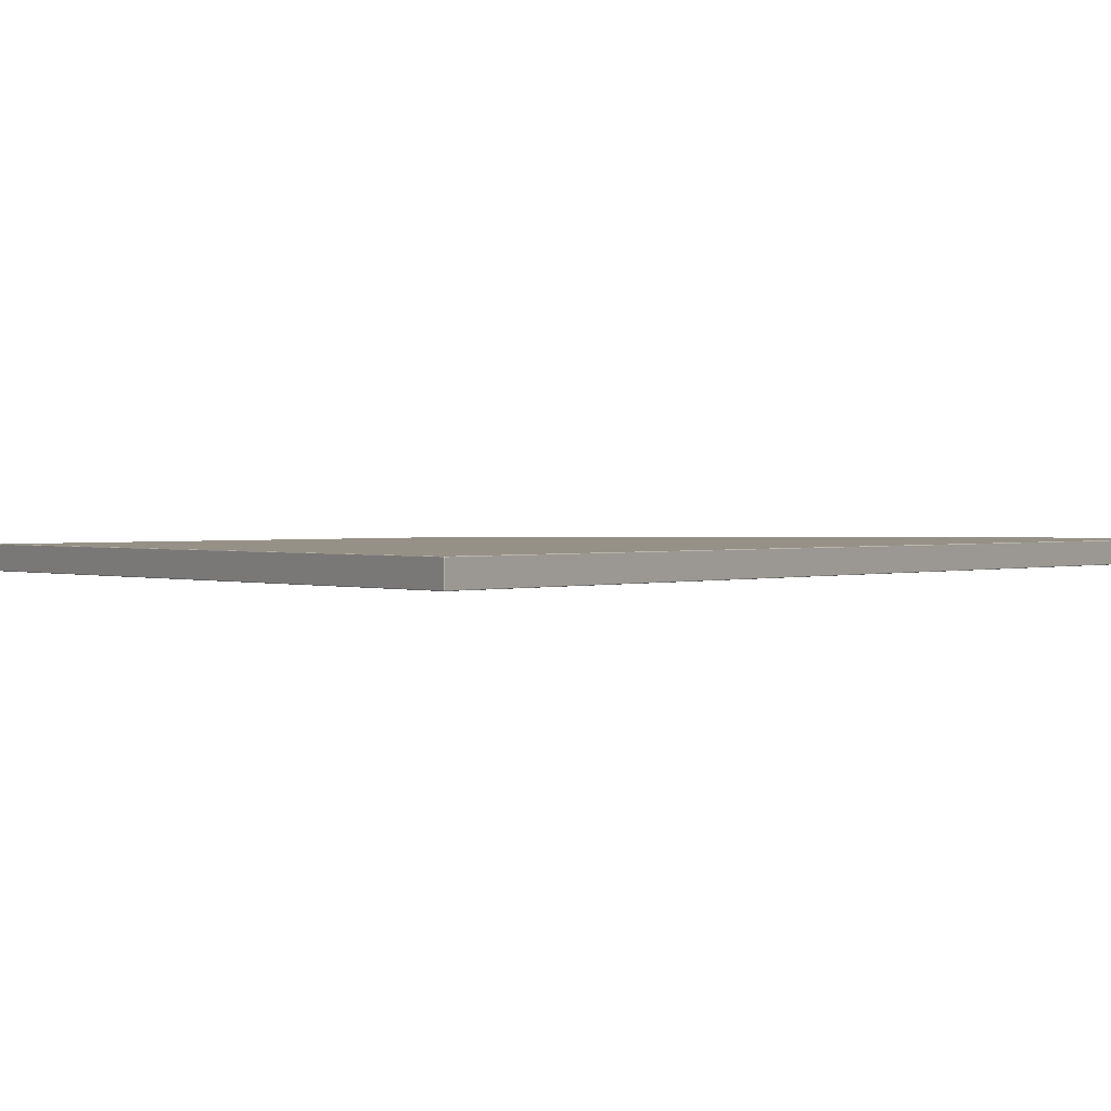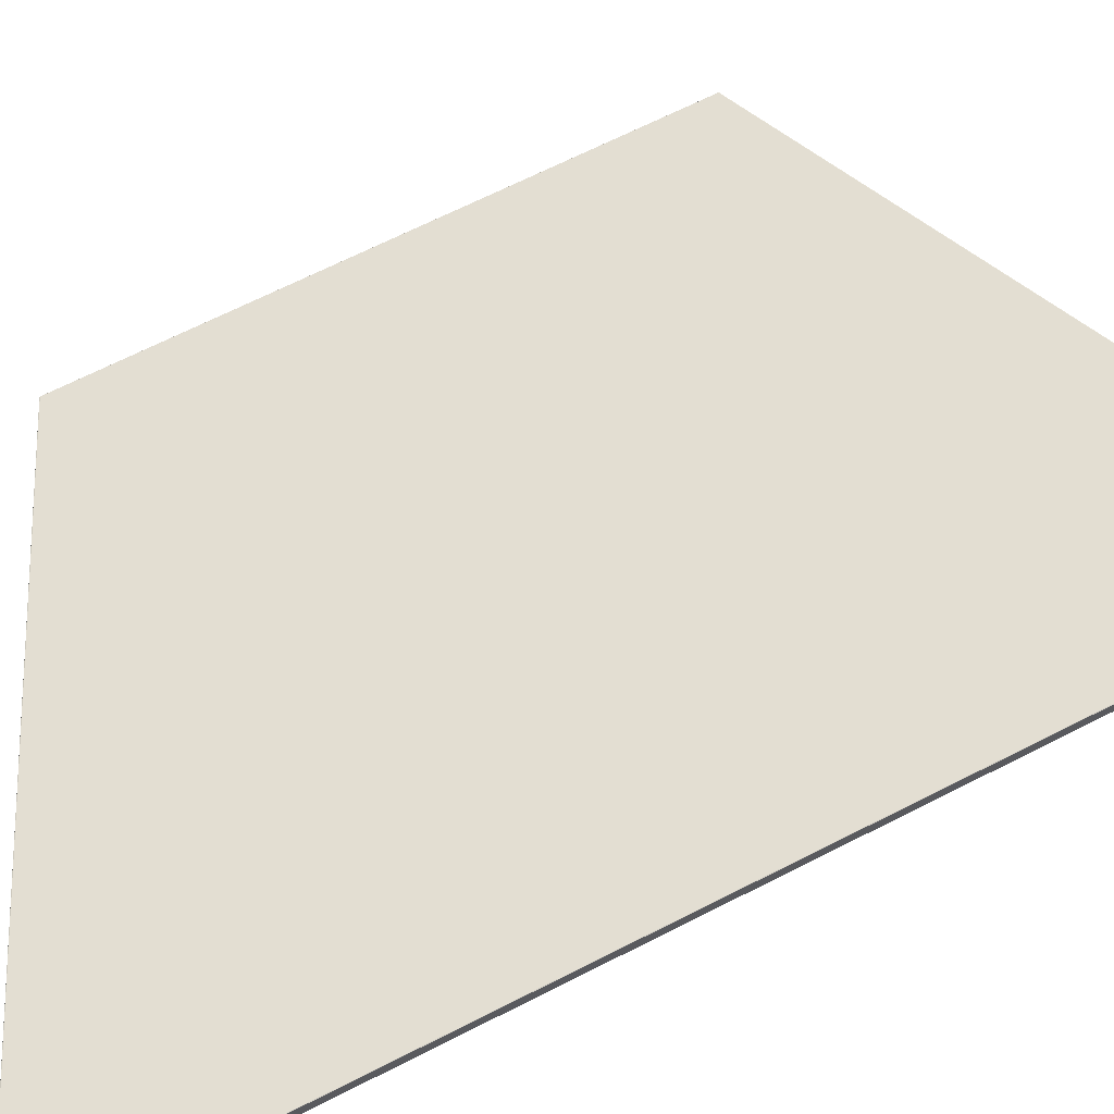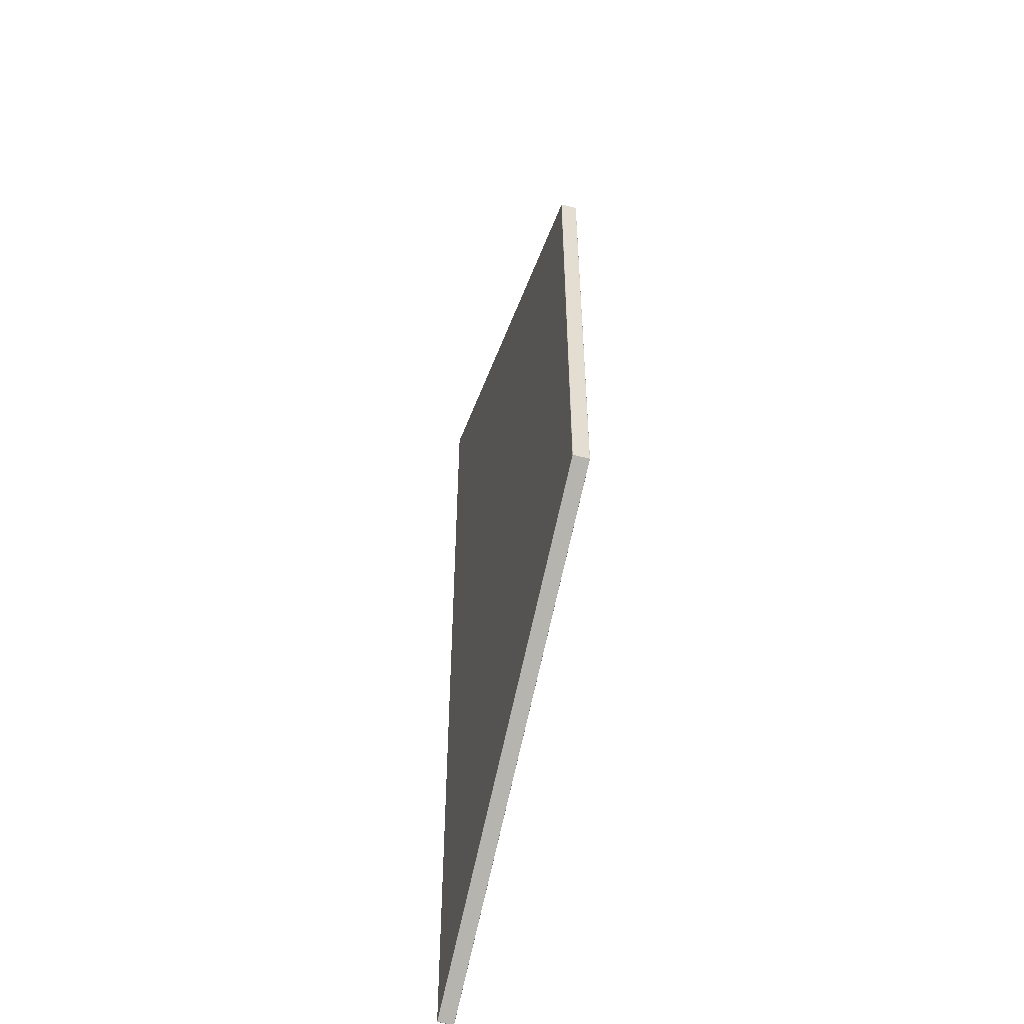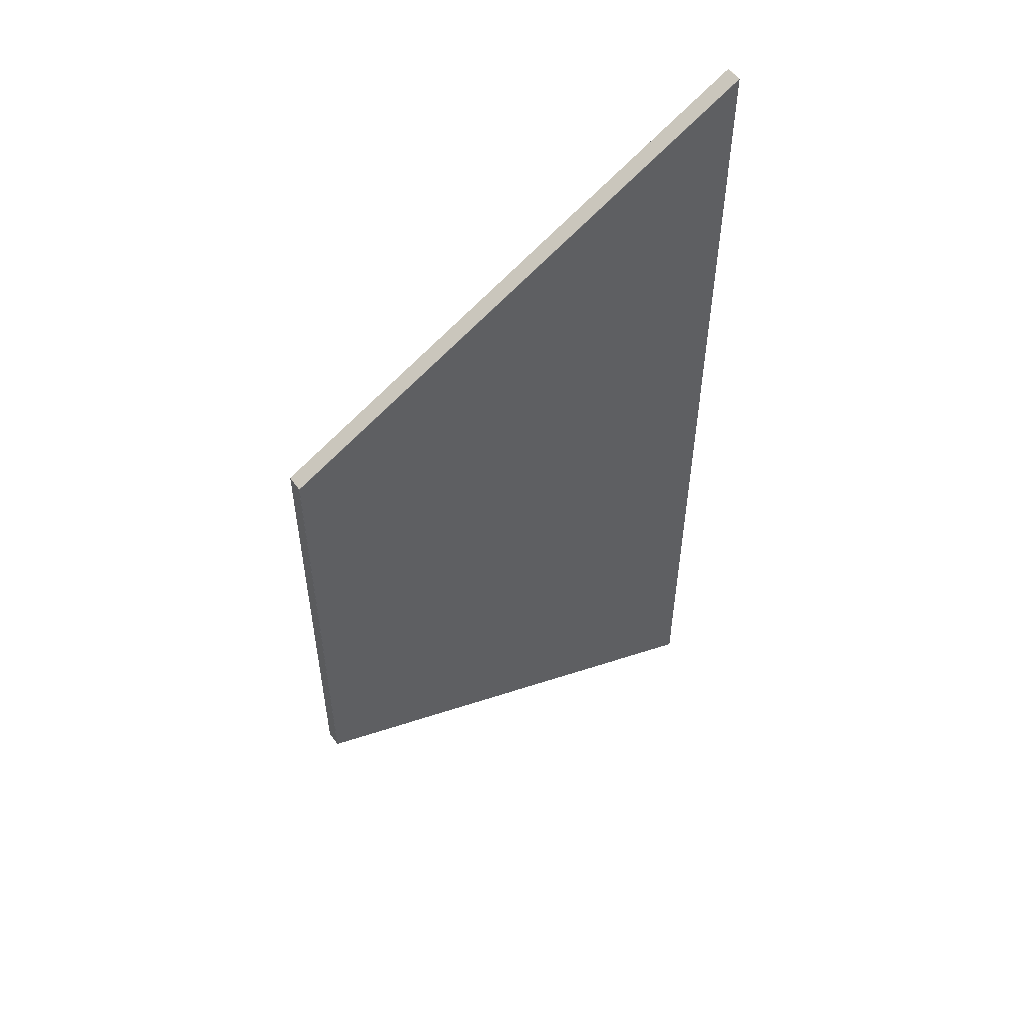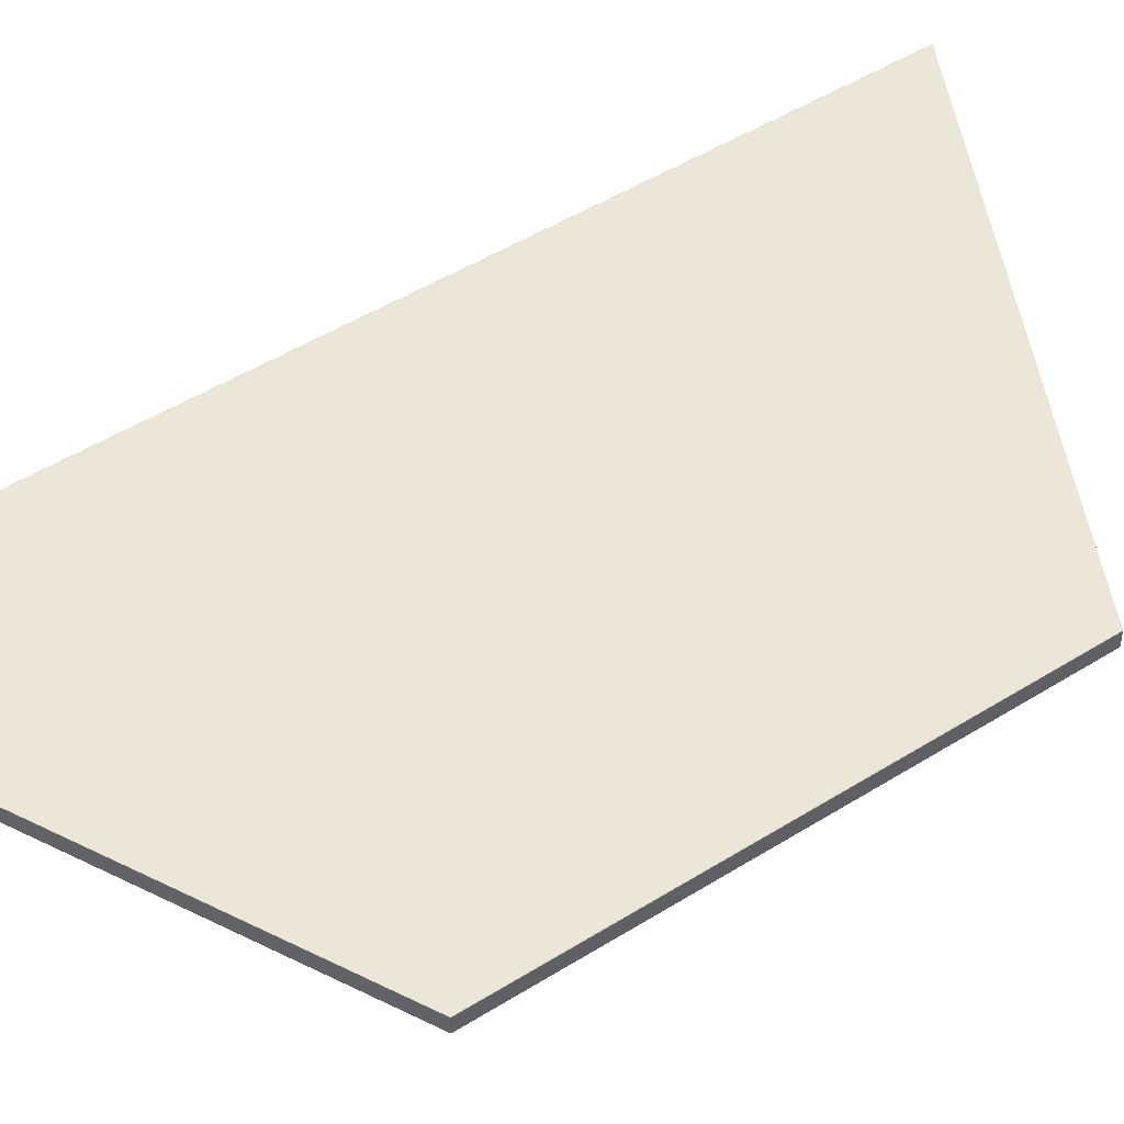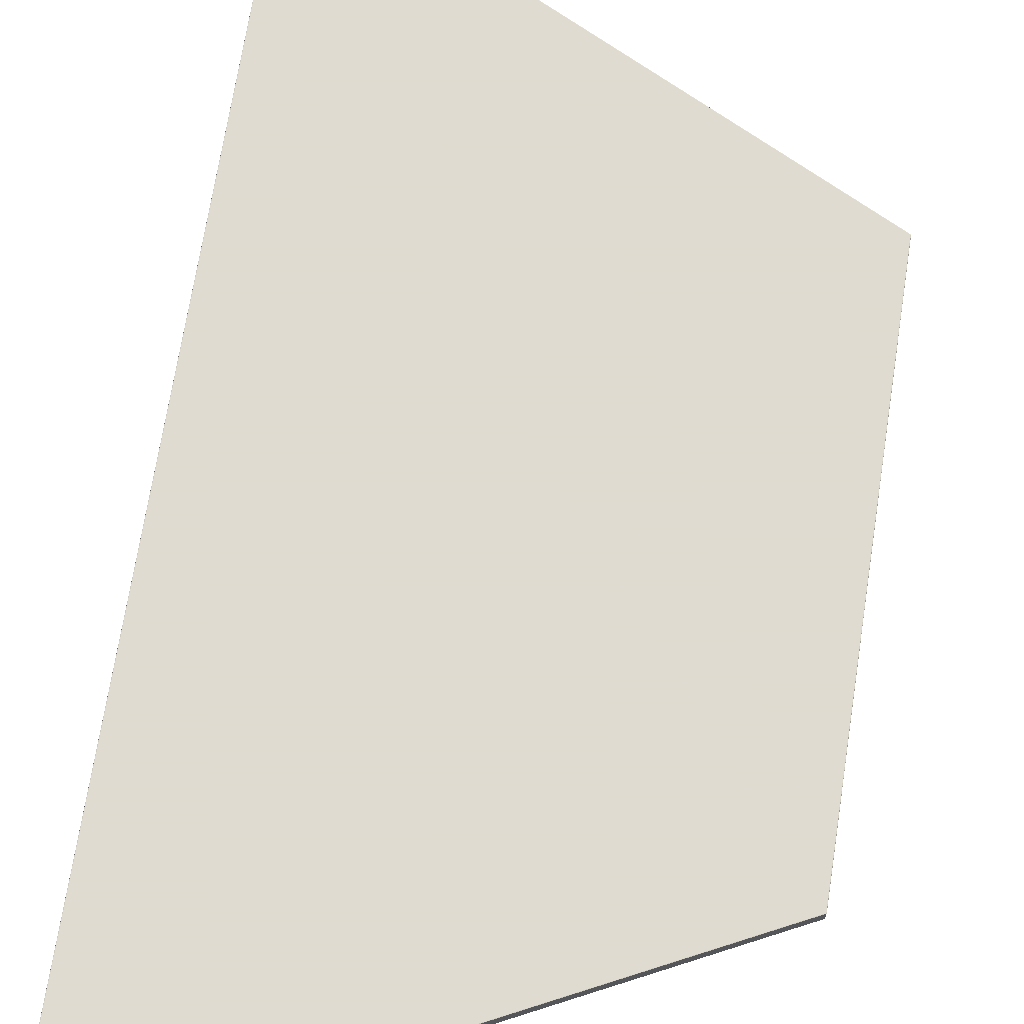
<metadata>
{"format":"obj","ext":"obj","renderer":"f3d","projection":"perspective","resolution":1024,"background":"white","views":[{"elev":0.9,"azim":-148.0,"up":"+Y"},{"elev":67.5,"azim":-117.0,"up":"+Y"},{"elev":-54.3,"azim":75.3,"up":"+Z"},{"elev":54.9,"azim":145.1,"up":"+Z"},{"elev":49.1,"azim":55.3,"up":"+Y"},{"elev":70.2,"azim":8.9,"up":"+Y"}]}
</metadata>
<code>
v -0.2995 0.02 -0.5995
v 0.2995 0.02 -0.2995
v -0.2995 0.02 0.5995
v 0.2995 0.02 0.2995
v -0.2995 0.01985 -0.5999
v -0.2998 0.01985 -0.5997
v -0.2999 0.01985 -0.5995
v -0.2999 0.01985 0.5995
v -0.2998 0.01985 0.5997
v -0.2995 0.01985 0.5999
v 0.2995 0.01985 0.2999
v 0.2998 0.01985 0.2997
v 0.2998 0.01985 0.2995
v 0.2998 0.01985 -0.2995
v 0.2998 0.01985 -0.2997
v 0.2995 0.01985 -0.2999
v -0.2995 0.0195 -0.6
v -0.2999 0.0195 -0.5999
v -0.3 0.0195 -0.5995
v -0.3 0.0195 0.5995
v -0.2999 0.0195 0.5999
v -0.2995 0.0195 0.6
v 0.2995 0.0195 0.3
v 0.2999 0.0195 0.2998
v 0.3 0.0195 0.2995
v 0.3 0.0195 -0.2995
v 0.2999 0.0195 -0.2998
v 0.2995 0.0195 -0.3
v -0.2995 0.0005 -0.6
v -0.2999 0.0005 -0.5999
v -0.3 0.0005 -0.5995
v -0.3 0.0005 0.5995
v -0.2999 0.0005 0.5999
v -0.2995 0.0005 0.6
v 0.2995 0.0005 0.3
v 0.2999 0.0005 0.2998
v 0.3 0.0005 0.2995
v 0.3 0.0005 -0.2995
v 0.2999 0.0005 -0.2998
v 0.2995 0.0005 -0.3
v -0.2995 0.0001464 -0.5999
v -0.2998 0.0001464 -0.5997
v -0.2999 0.0001464 -0.5995
v -0.2999 0.0001464 0.5995
v -0.2998 0.0001464 0.5997
v -0.2995 0.0001464 0.5999
v 0.2995 0.0001464 0.2999
v 0.2998 0.0001464 0.2997
v 0.2998 0.0001464 0.2995
v 0.2998 0.0001464 -0.2995
v 0.2998 0.0001464 -0.2997
v 0.2995 0.0001464 -0.2999
v 0.2995 0 0.2995
v -0.2995 0 0.5995
v 0.2995 0 -0.2995
v -0.2995 0 -0.5995
f 4 2 1
f 1 3 4
f 1 5 6
f 1 6 7
f 8 3 1
f 1 7 8
f 3 8 9
f 3 9 10
f 11 4 3
f 3 10 11
f 4 11 12
f 4 12 13
f 14 2 4
f 4 13 14
f 2 14 15
f 2 15 16
f 5 1 2
f 2 16 5
f 18 6 5
f 5 17 18
f 19 7 6
f 6 18 19
f 20 8 7
f 7 19 20
f 21 9 8
f 8 20 21
f 22 10 9
f 9 21 22
f 23 11 10
f 10 22 23
f 24 12 11
f 11 23 24
f 25 13 12
f 12 24 25
f 26 14 13
f 13 25 26
f 27 15 14
f 14 26 27
f 28 16 15
f 15 27 28
f 17 5 16
f 16 28 17
f 30 18 17
f 17 29 30
f 31 19 18
f 18 30 31
f 32 20 19
f 19 31 32
f 33 21 20
f 20 32 33
f 34 22 21
f 21 33 34
f 35 23 22
f 22 34 35
f 36 24 23
f 23 35 36
f 37 25 24
f 24 36 37
f 38 26 25
f 25 37 38
f 39 27 26
f 26 38 39
f 40 28 27
f 27 39 40
f 29 17 28
f 28 40 29
f 42 30 29
f 29 41 42
f 43 31 30
f 30 42 43
f 44 32 31
f 31 43 44
f 45 33 32
f 32 44 45
f 46 34 33
f 33 45 46
f 47 35 34
f 34 46 47
f 48 36 35
f 35 47 48
f 49 37 36
f 36 48 49
f 50 38 37
f 37 49 50
f 51 39 38
f 38 50 51
f 52 40 39
f 39 51 52
f 41 29 40
f 40 52 41
f 41 56 42
f 42 56 43
f 54 44 43
f 43 56 54
f 44 54 45
f 45 54 46
f 53 47 46
f 46 54 53
f 47 53 48
f 48 53 49
f 55 50 49
f 49 53 55
f 50 55 51
f 51 55 52
f 56 41 52
f 52 55 56
f 54 56 55
f 55 53 54

</code>
